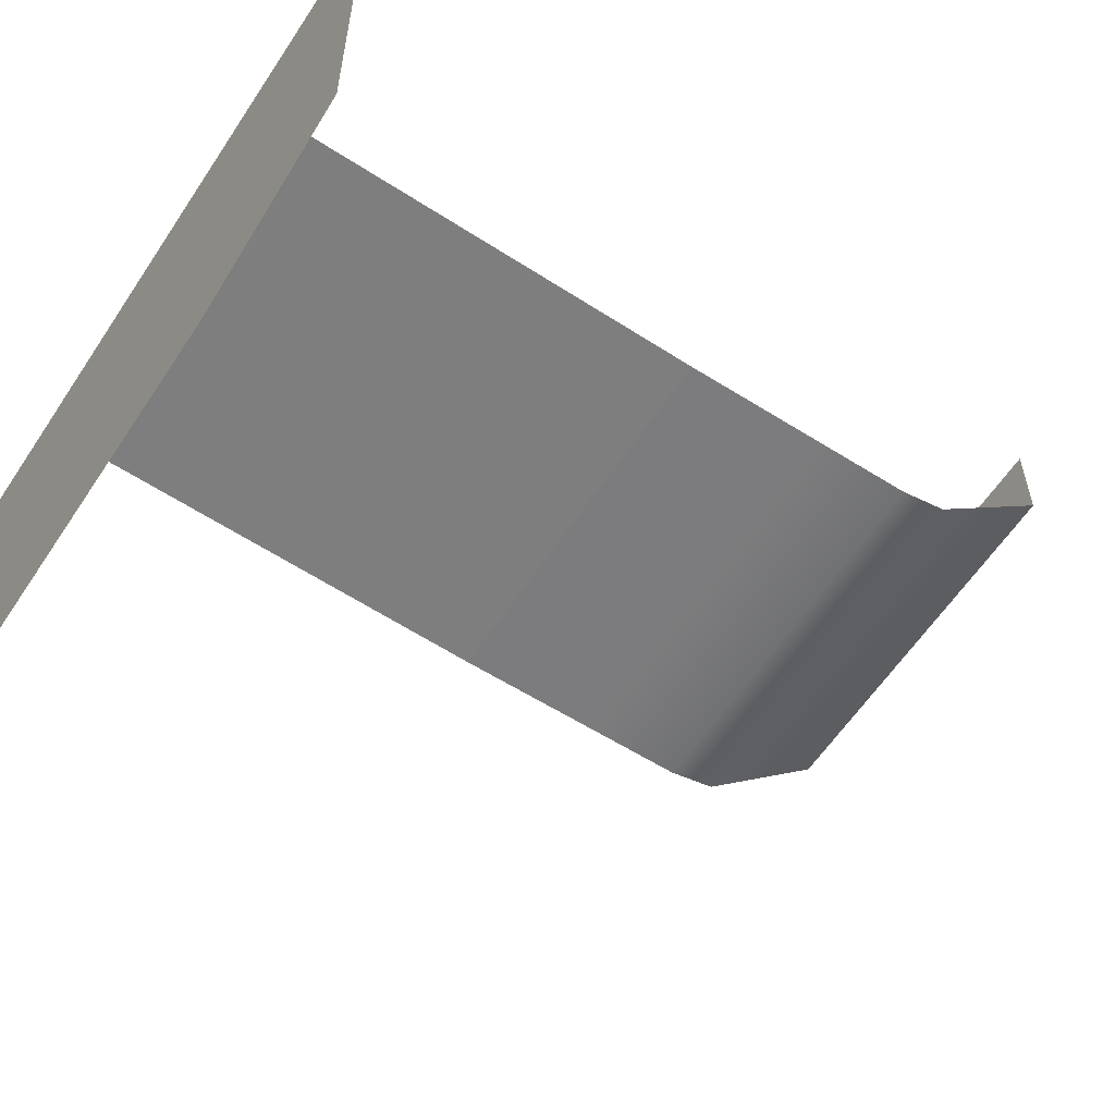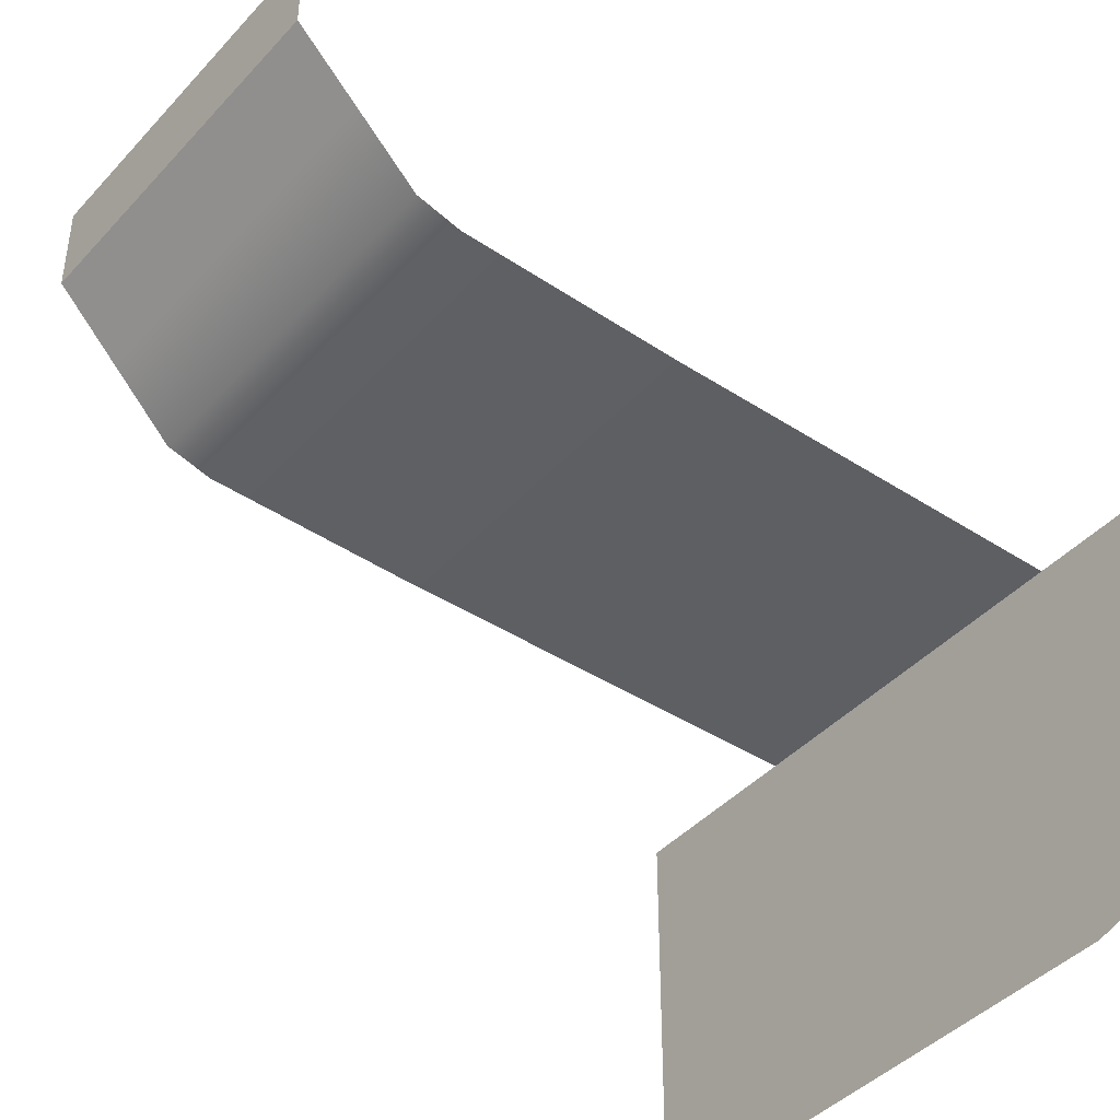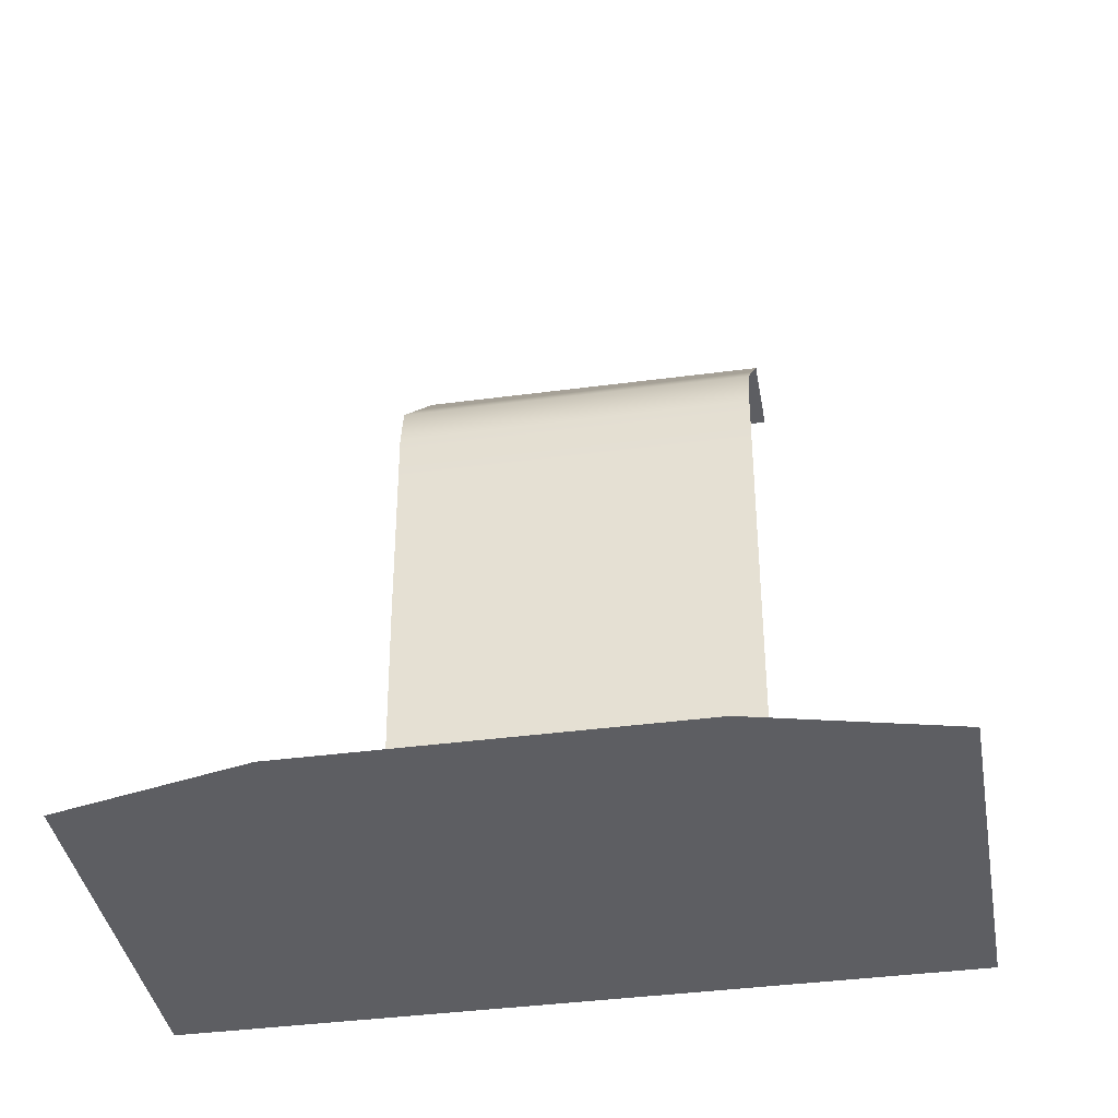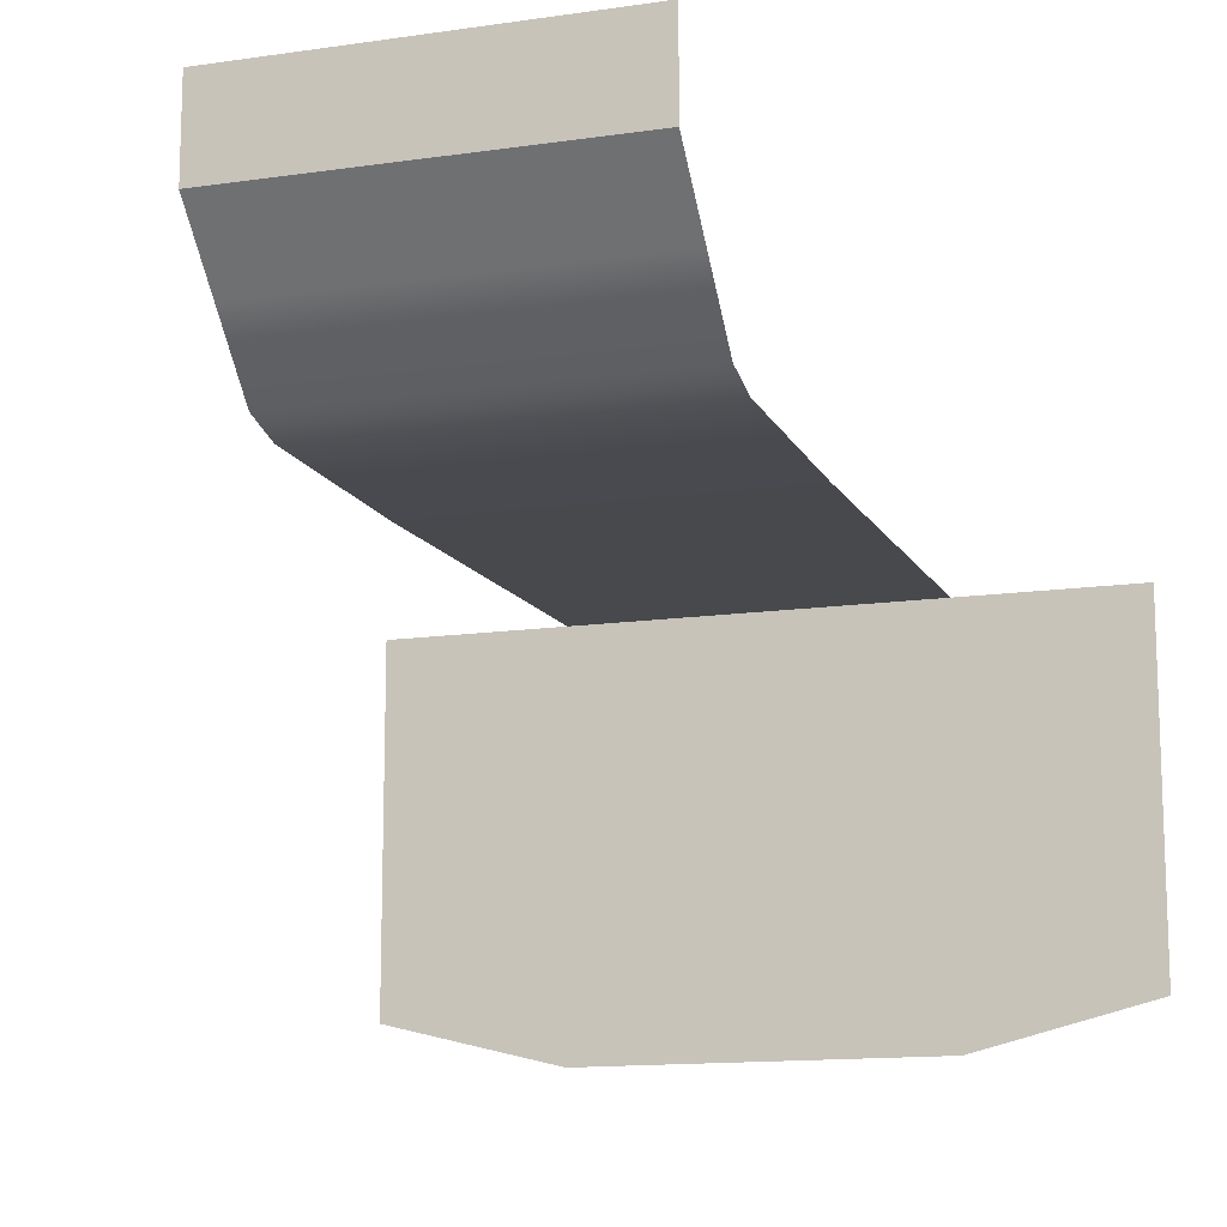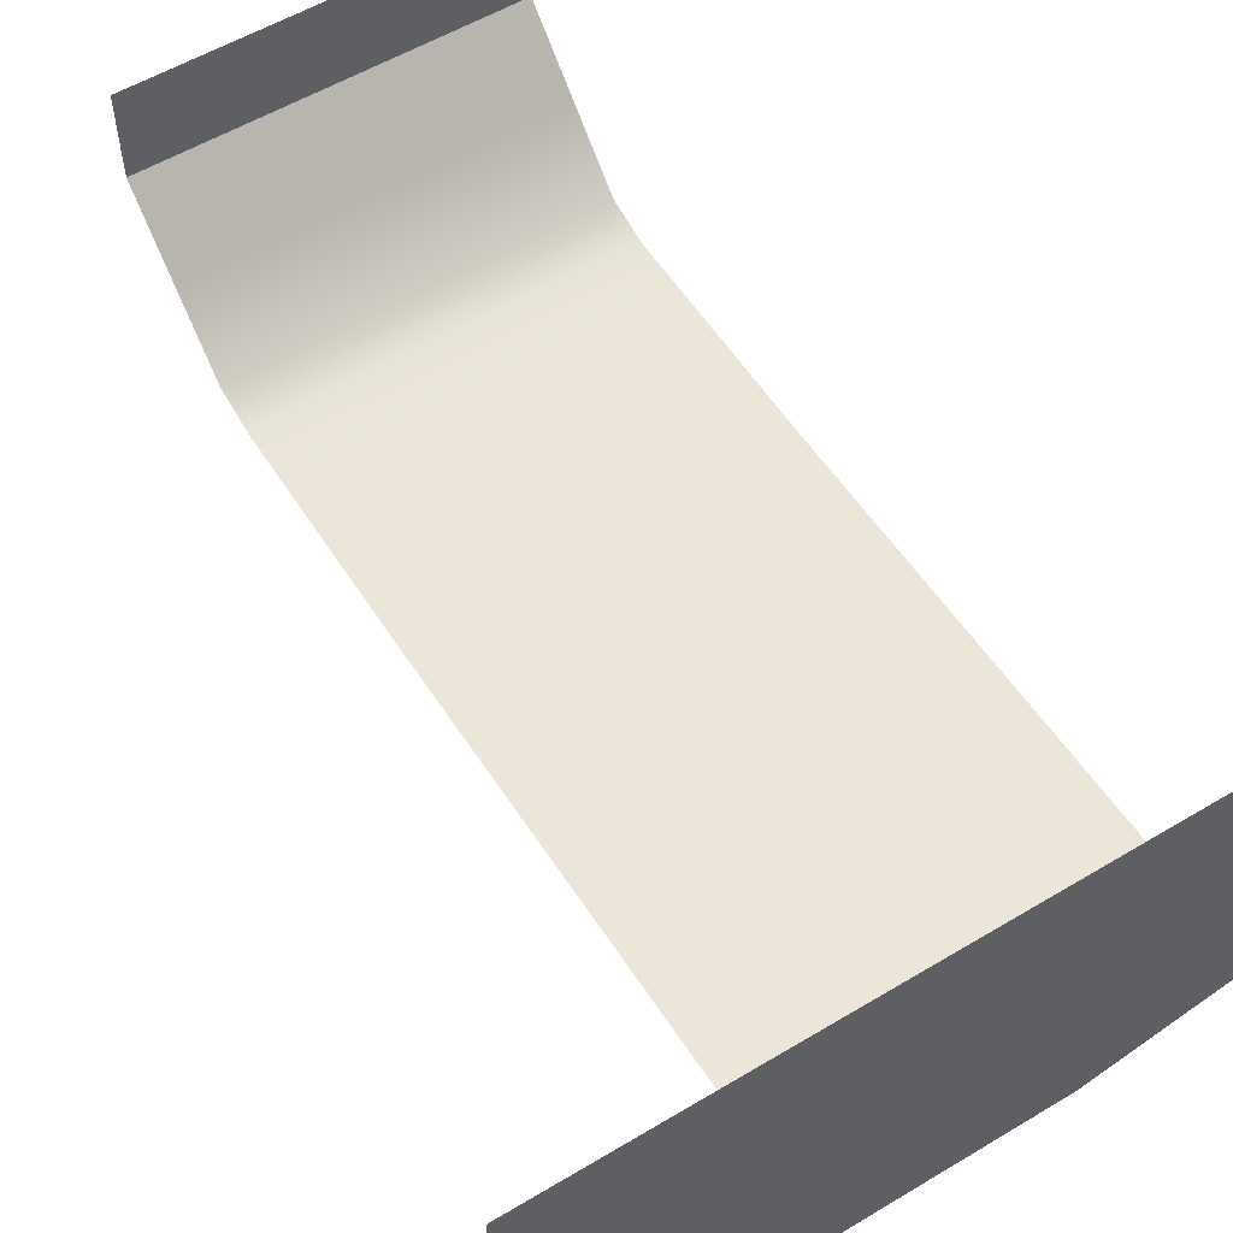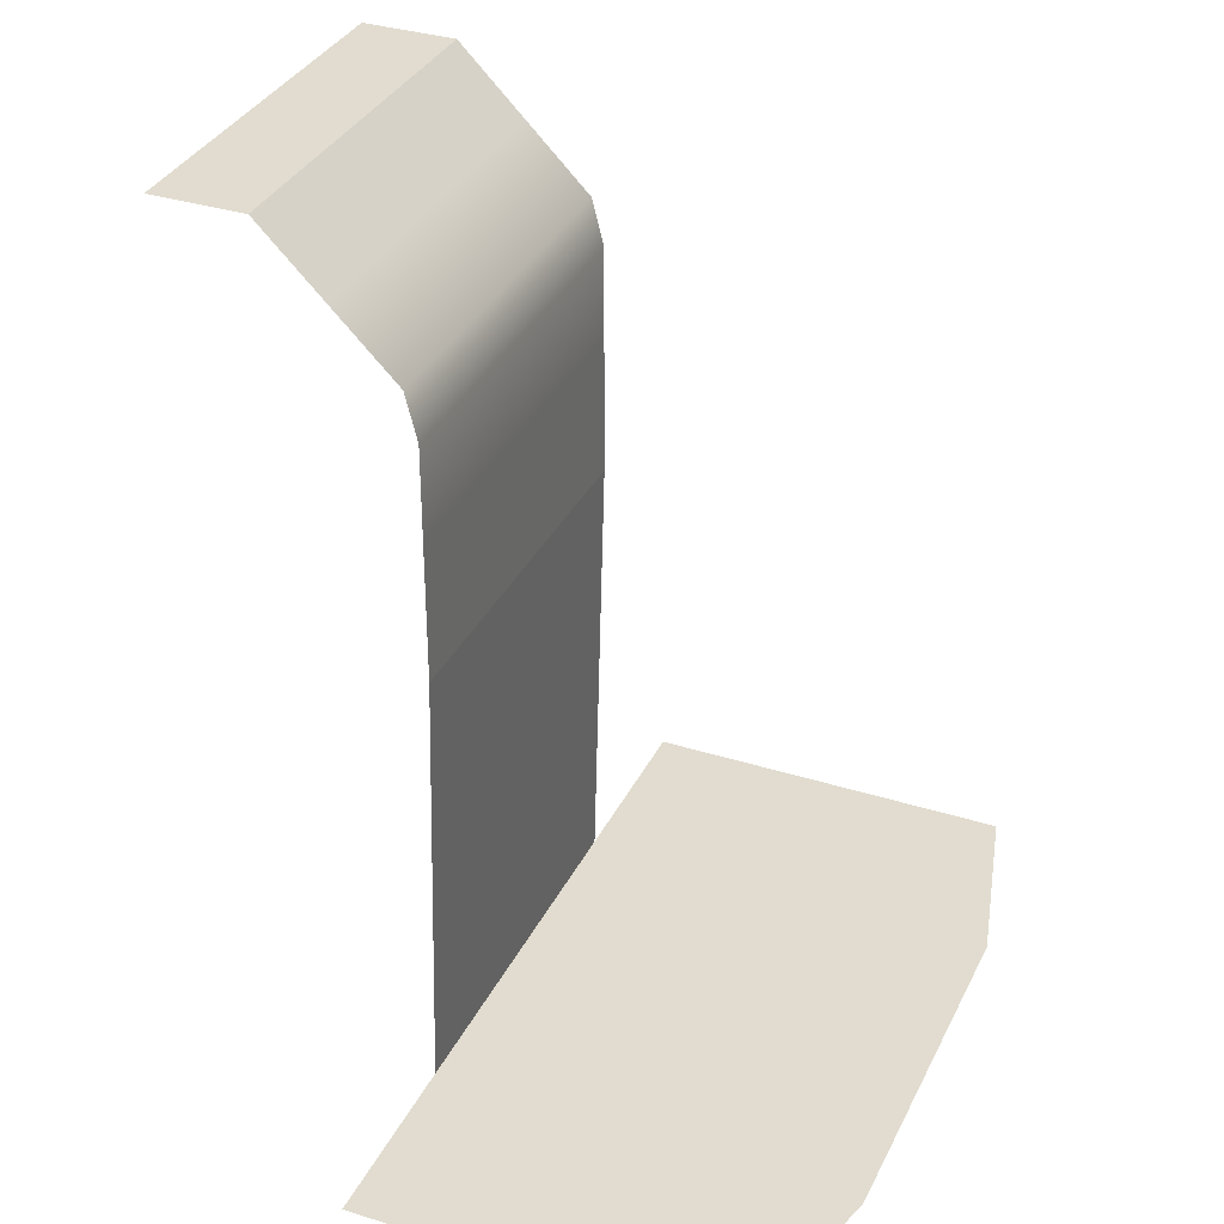
<metadata>
{"format":"obj","ext":"obj","renderer":"f3d","projection":"perspective","resolution":1024,"background":"white","views":[{"elev":-58.9,"azim":56.9,"up":"+Z"},{"elev":-42.8,"azim":-128.7,"up":"+Z"},{"elev":-38.5,"azim":-170.4,"up":"+Y"},{"elev":-13.5,"azim":-161.9,"up":"+Z"},{"elev":56.1,"azim":-32.1,"up":"+Z"},{"elev":34.2,"azim":113.1,"up":"+Y"}]}
</metadata>
<code>
g pb_Mesh-75268
v -0.4675 0.1072 -2.438
v 1.532 0.1072 -0.1877
v -0.4675 0.1072 -0.1877
v 1.532 0.1072 -2.438
v -1.468 0.1072 -0.1877
v -0.4675 0.1072 -2.438
v -0.4675 0.1072 -0.1877
v -1.468 0.1072 -2.188
v 2.532 0.1072 -2.188
v 1.532 0.1072 -0.1877
v 1.532 0.1072 -2.438
v 2.532 0.1072 -0.1877
v 1.53 3.768 -0.2498
v -0.47 3.268 -0.2498
v 1.53 3.268 -0.2498
v -0.47 3.768 -0.2498
v 1.53 4.018 -0.1873
v -0.47 3.768 -0.2498
v 1.53 3.768 -0.2498
v -0.47 4.018 -0.1873
v -0.47 2.518 -0.2498
v 1.53 2.518 -0.2498
v -0.47 2.518 -0.2498
v -0.4687 1.312 -0.2188
v 1.53 2.518 -0.2498
v 1.531 1.312 -0.2187
v -0.4675 0.1072 -0.1877
v 1.532 0.1072 -0.1877
v -0.47 4.362 0.1565
v 1.53 4.018 -0.1873
v 1.53 4.362 0.1565
v -0.47 4.018 -0.1873
v -0.47 4.705 0.5002
v 1.53 4.362 0.1565
v 1.53 4.705 0.5002
v 1.53 4.705 1
v -0.47 4.705 0.5002
v 1.53 4.705 0.5002
v -0.47 4.705 1
g pb_Mesh-75268_0
g pb_Mesh-75268_1
f 3 2 1
f 2 4 1
f 7 6 5
f 6 8 5
f 11 10 9
f 10 12 9
f 15 14 13
f 13 14 16
f 19 18 17
f 17 18 20
f 15 21 14
f 22 21 15
f 25 24 23
f 26 24 25
f 26 27 24
f 28 27 26
f 31 30 29
f 30 32 29
f 35 34 33
f 34 29 33
f 38 37 36
f 37 39 36

</code>
